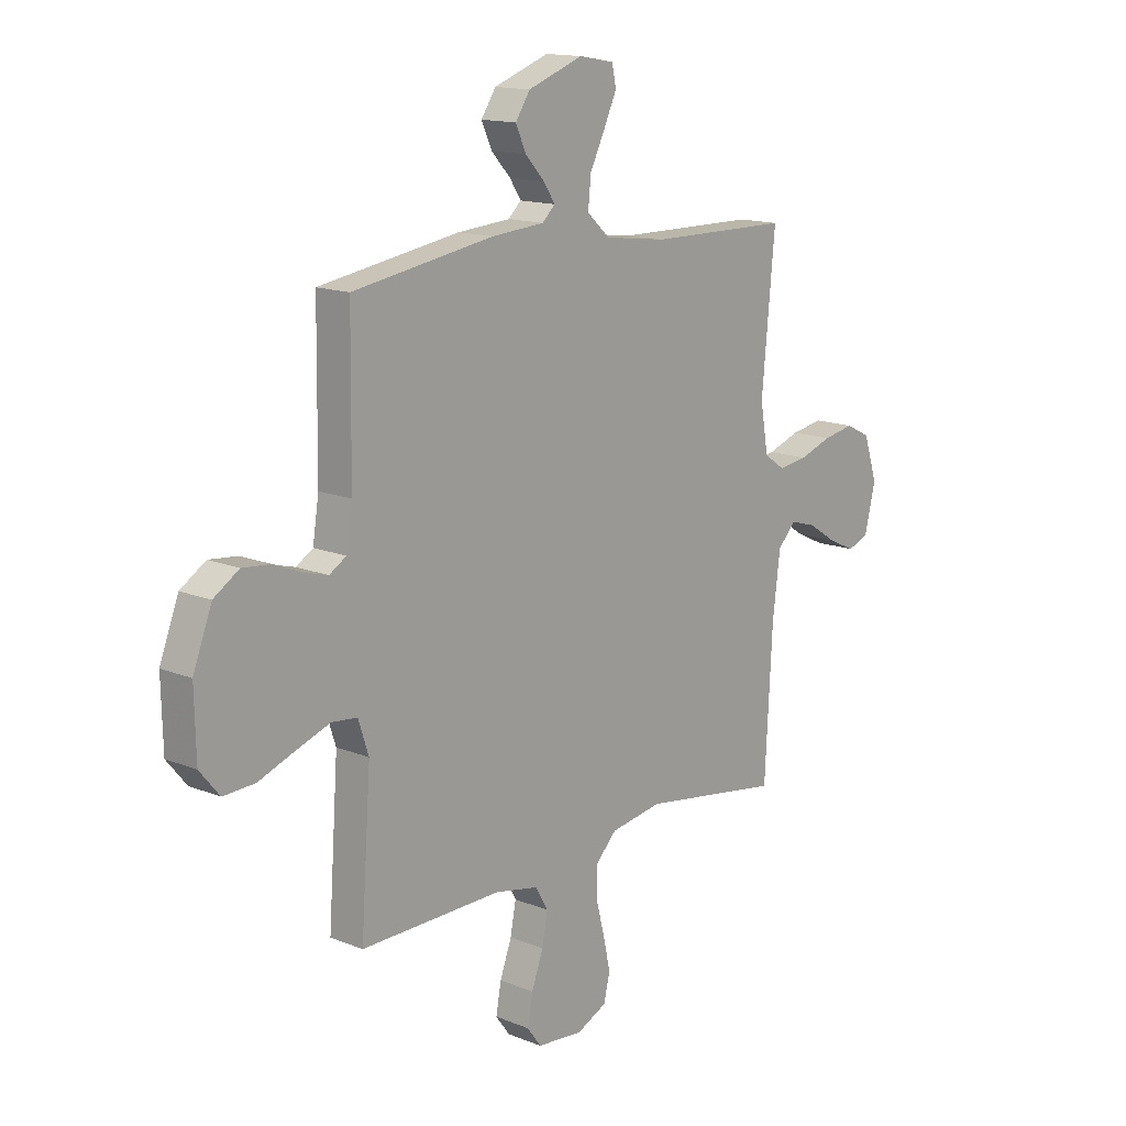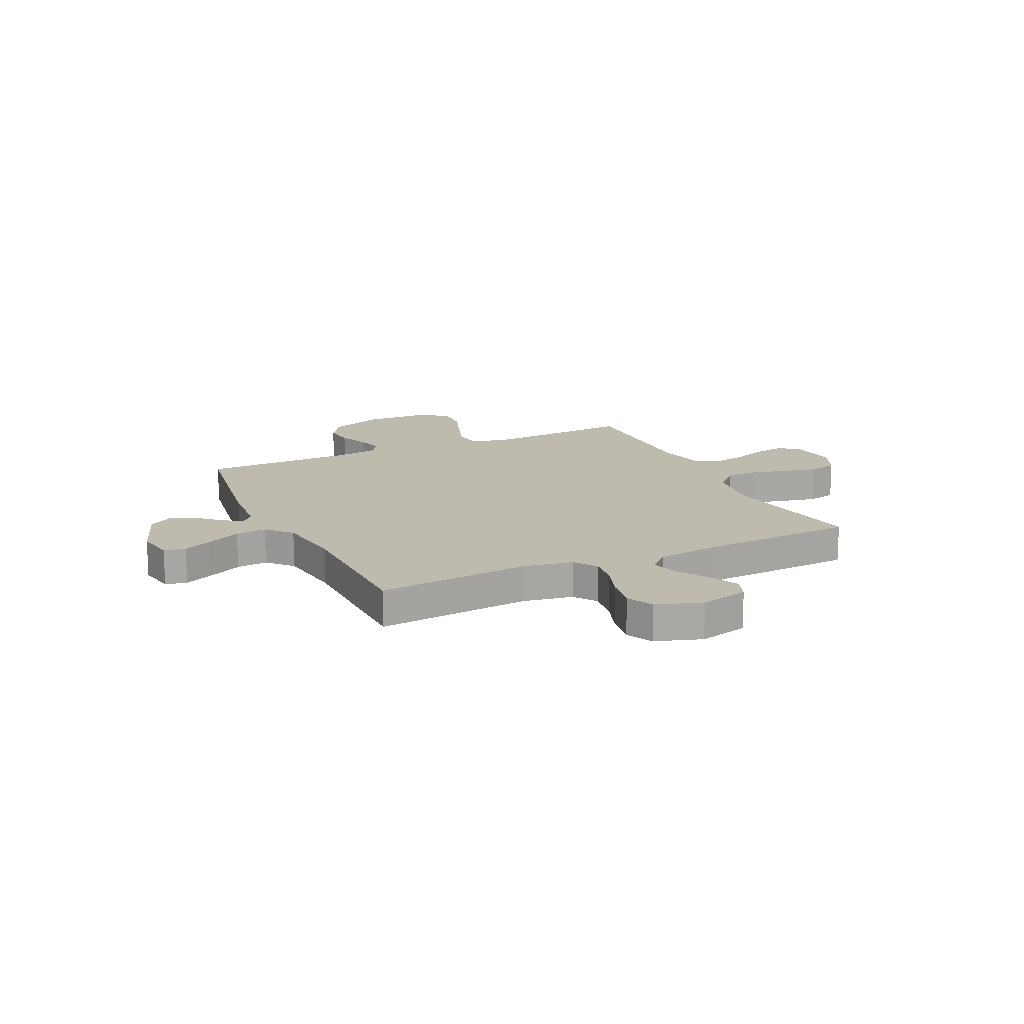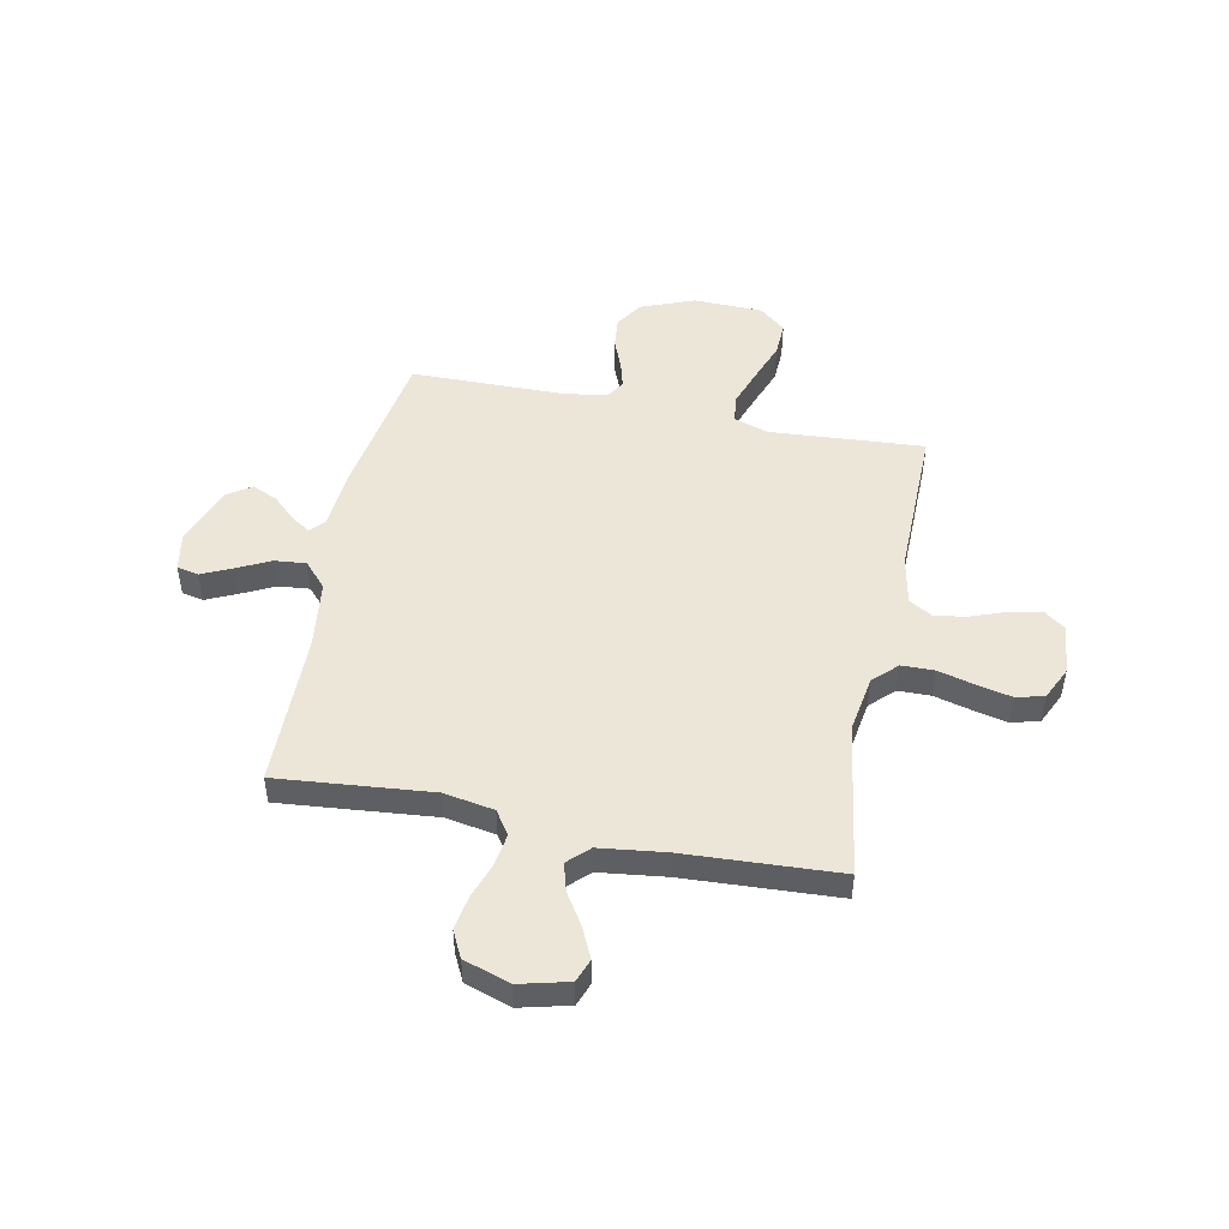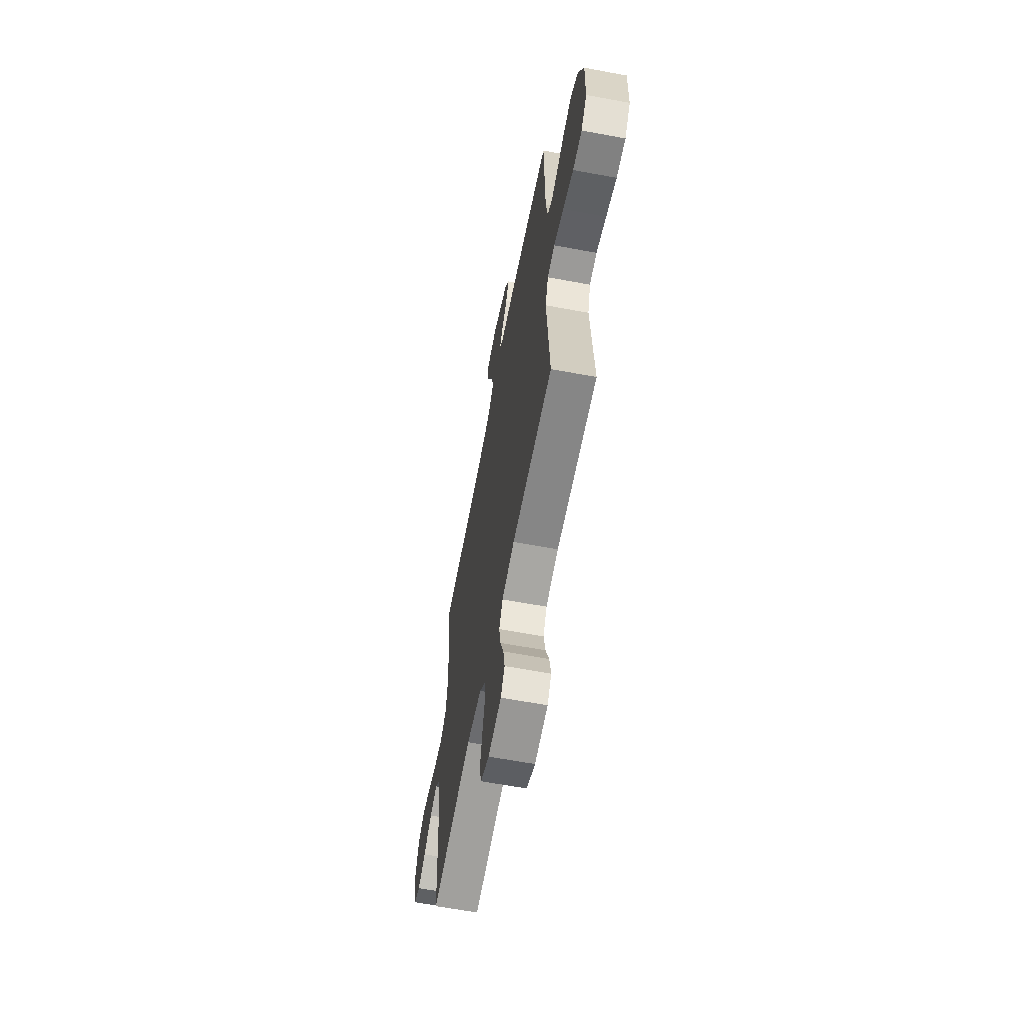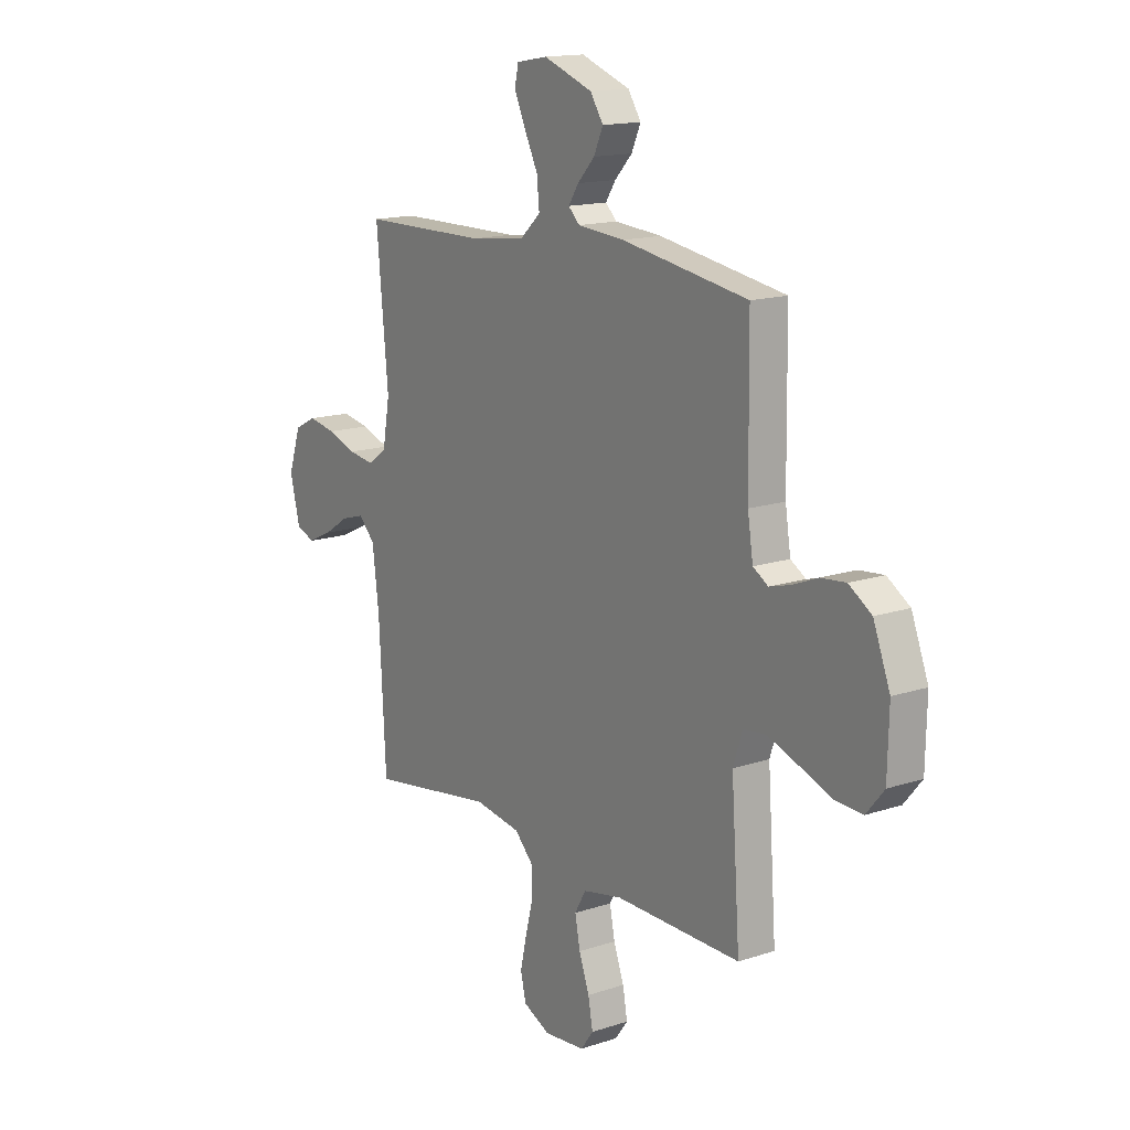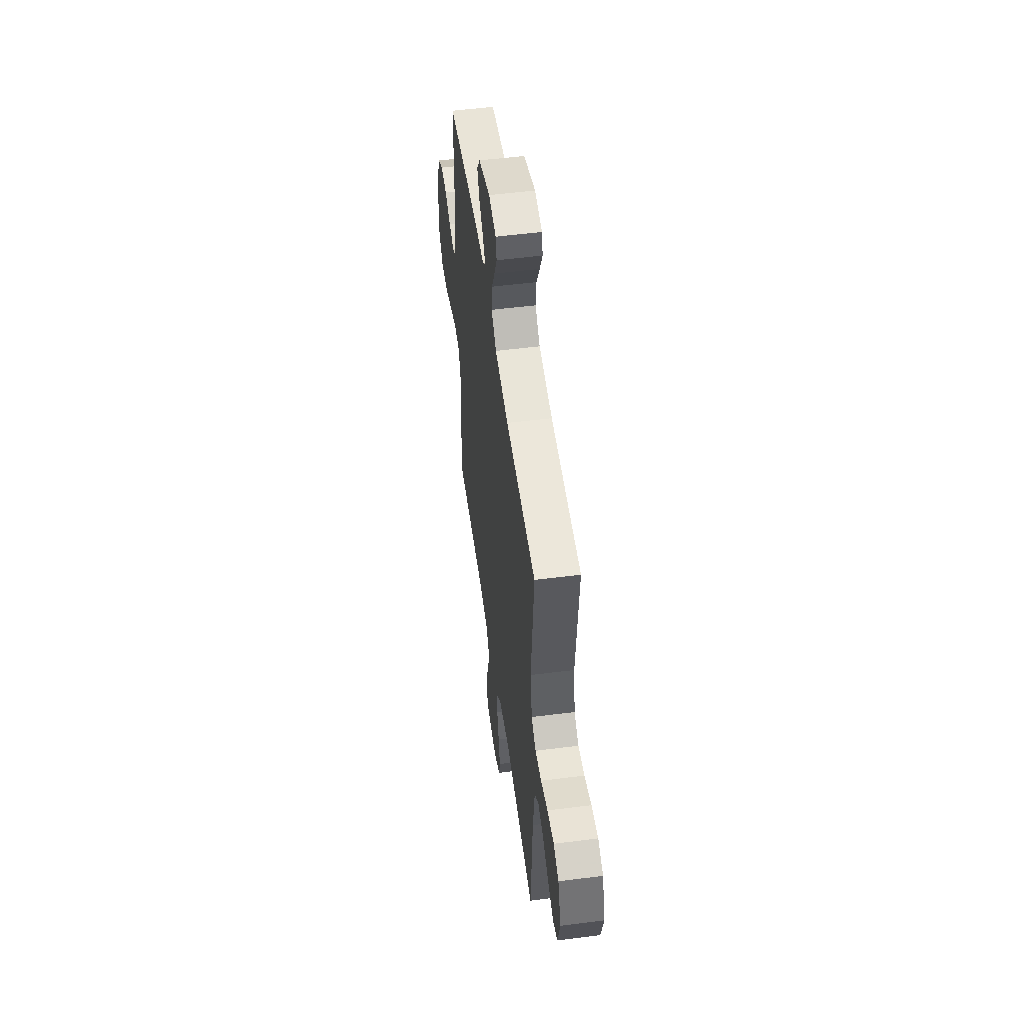
<metadata>
{"format":"obj","ext":"obj","renderer":"f3d","projection":"perspective","resolution":1024,"background":"white","views":[{"elev":14.5,"azim":-48.7,"up":"+Z"},{"elev":15.5,"azim":64.7,"up":"+Y"},{"elev":49.1,"azim":101.4,"up":"+Y"},{"elev":-62.9,"azim":-100.7,"up":"+Z"},{"elev":15.1,"azim":-125.3,"up":"+Z"},{"elev":53.1,"azim":82.2,"up":"+Z"}]}
</metadata>
<code>
v -0.5 0.07 0.5
v -0.2 0.07 0.549
v -0.088 0.07 0.558
v -0.061 0.07 0.584
v -0.085 0.07 0.621
v -0.126 0.07 0.665
v -0.148 0.07 0.714
v -0.117 0.07 0.761
v 0 0.07 0.804
v 0.074 0.07 0.791
v 0.083 0.07 0.749
v 0.056 0.07 0.69
v 0.024 0.07 0.625
v 0.018 0.07 0.564
v 0.066 0.07 0.52
v 0.2 0.07 0.503
v 0.5 0.07 0.5
v 0.472 0.07 0.2
v 0.489 0.07 0.102
v 0.534 0.07 0.071
v 0.596 0.07 0.08
v 0.665 0.07 0.104
v 0.732 0.07 0.116
v 0.784 0.07 0.09
v 0.814 0.07 0
v 0.79 0.07 -0.096
v 0.745 0.07 -0.113
v 0.687 0.07 -0.086
v 0.626 0.07 -0.047
v 0.571 0.07 -0.031
v 0.532 0.07 -0.071
v 0.516 0.07 -0.2
v 0.5 0.07 -0.5
v 0.2 0.07 -0.454
v 0.089 0.07 -0.472
v 0.045 0.07 -0.517
v 0.044 0.07 -0.581
v 0.062 0.07 -0.651
v 0.077 0.07 -0.719
v 0.064 0.07 -0.774
v 0 0.07 -0.804
v -0.098 0.07 -0.795
v -0.128 0.07 -0.754
v -0.117 0.07 -0.693
v -0.092 0.07 -0.625
v -0.08 0.07 -0.562
v -0.107 0.07 -0.515
v -0.2 0.07 -0.496
v -0.5 0.07 -0.5
v -0.479 0.07 -0.2
v -0.501 0.07 -0.133
v -0.555 0.07 -0.127
v -0.628 0.07 -0.153
v -0.705 0.07 -0.182
v -0.772 0.07 -0.185
v -0.814 0.07 -0.134
v -0.817 0.07 0
v -0.777 0.07 0.104
v -0.723 0.07 0.139
v -0.663 0.07 0.133
v -0.604 0.07 0.109
v -0.553 0.07 0.095
v -0.517 0.07 0.117
v -0.504 0.07 0.2
v -0.5 0 0.5
v -0.2 0 0.549
v -0.088 0 0.558
v -0.061 0 0.584
v -0.085 0 0.621
v -0.126 0 0.665
v -0.148 0 0.714
v -0.117 0 0.761
v 0 0 0.804
v 0.074 0 0.791
v 0.083 0 0.749
v 0.056 0 0.69
v 0.024 0 0.625
v 0.018 0 0.564
v 0.066 0 0.52
v 0.2 0 0.503
v 0.5 0 0.5
v 0.472 0 0.2
v 0.489 0 0.102
v 0.534 0 0.071
v 0.596 0 0.08
v 0.665 0 0.104
v 0.732 0 0.116
v 0.784 0 0.09
v 0.814 0 0
v 0.79 0 -0.096
v 0.745 0 -0.113
v 0.687 0 -0.086
v 0.626 0 -0.047
v 0.571 0 -0.031
v 0.532 0 -0.071
v 0.516 0 -0.2
v 0.5 0 -0.5
v 0.2 0 -0.454
v 0.089 0 -0.472
v 0.045 0 -0.517
v 0.044 0 -0.581
v 0.062 0 -0.651
v 0.077 0 -0.719
v 0.064 0 -0.774
v 0 0 -0.804
v -0.098 0 -0.795
v -0.128 0 -0.754
v -0.117 0 -0.693
v -0.092 0 -0.625
v -0.08 0 -0.562
v -0.107 0 -0.515
v -0.2 0 -0.496
v -0.5 0 -0.5
v -0.479 0 -0.2
v -0.501 0 -0.133
v -0.555 0 -0.127
v -0.628 0 -0.153
v -0.705 0 -0.182
v -0.772 0 -0.185
v -0.814 0 -0.134
v -0.817 0 0
v -0.777 0 0.104
v -0.723 0 0.139
v -0.663 0 0.133
v -0.604 0 0.109
v -0.553 0 0.095
v -0.517 0 0.117
v -0.504 0 0.2
f 58 59 60 61
f 58 61 62
f 57 58 62
f 56 57 62
f 53 54 55 56
f 52 53 56 62
f 51 52 62 63
f 48 49 50
f 47 48 50 51
f 42 43 44 45
f 42 45 46
f 41 42 46
f 40 41 46
f 37 38 39 40
f 37 40 46 47
f 32 33 34
f 31 32 34 35
f 30 31 35
f 26 27 28 29
f 24 25 26 29
f 24 29 30
f 21 22 23 24
f 20 21 24 30
f 19 20 30 35
f 16 17 18
f 15 16 18 19
f 14 15 19 35
f 10 11 12 13
f 8 9 10 13
f 8 13 14
f 5 6 7 8
f 4 5 8 14
f 3 4 14 35
f 64 1 2 3
f 36 37 47 51
f 36 51 63 64
f 3 35 36 64
f 125 124 123 122
f 126 125 122
f 126 122 121
f 126 121 120
f 120 119 118 117
f 126 120 117 116
f 127 126 116 115
f 114 113 112
f 115 114 112 111
f 109 108 107 106
f 110 109 106
f 110 106 105
f 110 105 104
f 104 103 102 101
f 111 110 104 101
f 98 97 96
f 99 98 96 95
f 99 95 94
f 93 92 91 90
f 93 90 89 88
f 94 93 88
f 88 87 86 85
f 94 88 85 84
f 99 94 84 83
f 82 81 80
f 83 82 80 79
f 99 83 79 78
f 77 76 75 74
f 77 74 73 72
f 78 77 72
f 72 71 70 69
f 78 72 69 68
f 99 78 68 67
f 67 66 65 128
f 115 111 101 100
f 128 127 115 100
f 128 100 99 67
f 1 65 66 2
f 2 66 67 3
f 3 67 68 4
f 4 68 69 5
f 5 69 70 6
f 6 70 71 7
f 7 71 72 8
f 8 72 73 9
f 9 73 74 10
f 10 74 75 11
f 11 75 76 12
f 12 76 77 13
f 13 77 78 14
f 14 78 79 15
f 15 79 80 16
f 16 80 81 17
f 17 81 82 18
f 18 82 83 19
f 19 83 84 20
f 20 84 85 21
f 21 85 86 22
f 22 86 87 23
f 23 87 88 24
f 24 88 89 25
f 25 89 90 26
f 26 90 91 27
f 27 91 92 28
f 28 92 93 29
f 29 93 94 30
f 30 94 95 31
f 31 95 96 32
f 32 96 97 33
f 33 97 98 34
f 34 98 99 35
f 35 99 100 36
f 36 100 101 37
f 37 101 102 38
f 38 102 103 39
f 39 103 104 40
f 40 104 105 41
f 41 105 106 42
f 42 106 107 43
f 43 107 108 44
f 44 108 109 45
f 45 109 110 46
f 46 110 111 47
f 47 111 112 48
f 48 112 113 49
f 49 113 114 50
f 50 114 115 51
f 51 115 116 52
f 52 116 117 53
f 53 117 118 54
f 54 118 119 55
f 55 119 120 56
f 56 120 121 57
f 57 121 122 58
f 58 122 123 59
f 59 123 124 60
f 60 124 125 61
f 61 125 126 62
f 62 126 127 63
f 63 127 128 64
f 64 128 65 1

</code>
